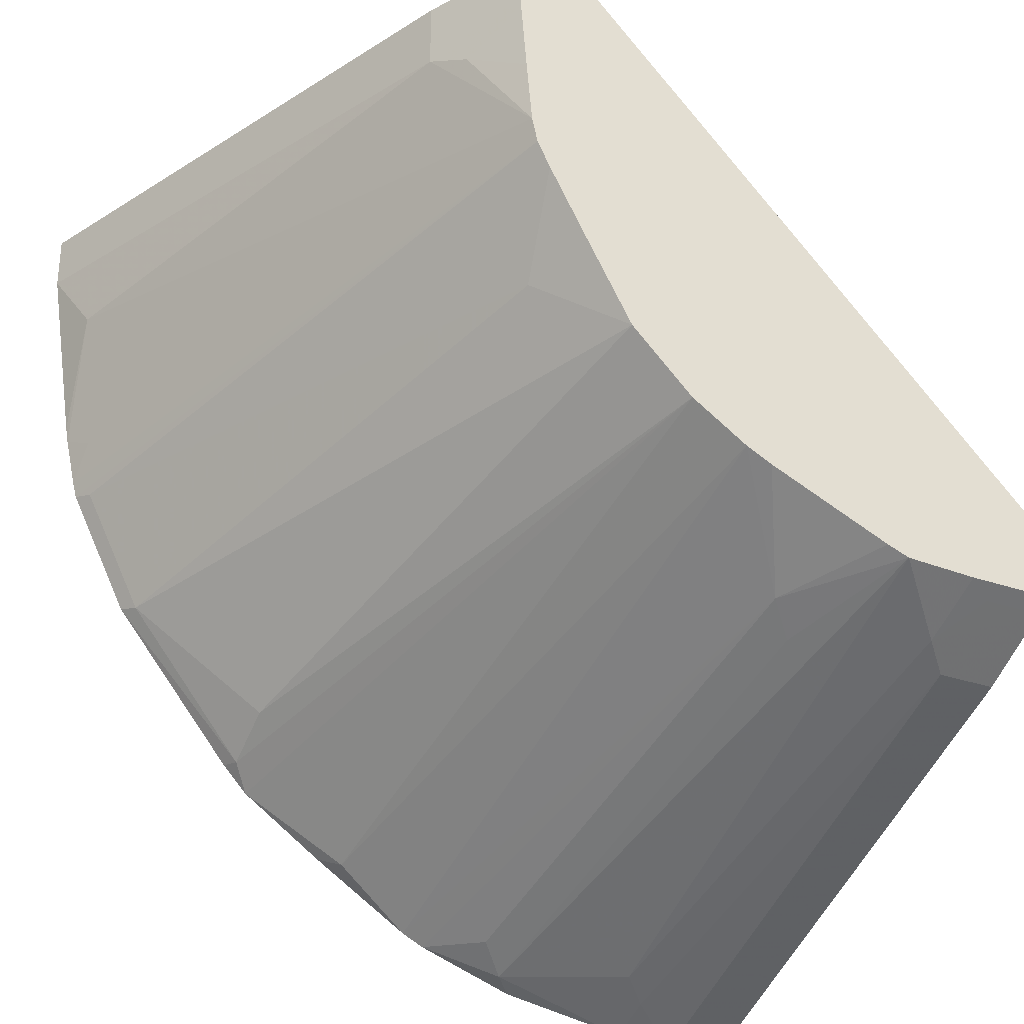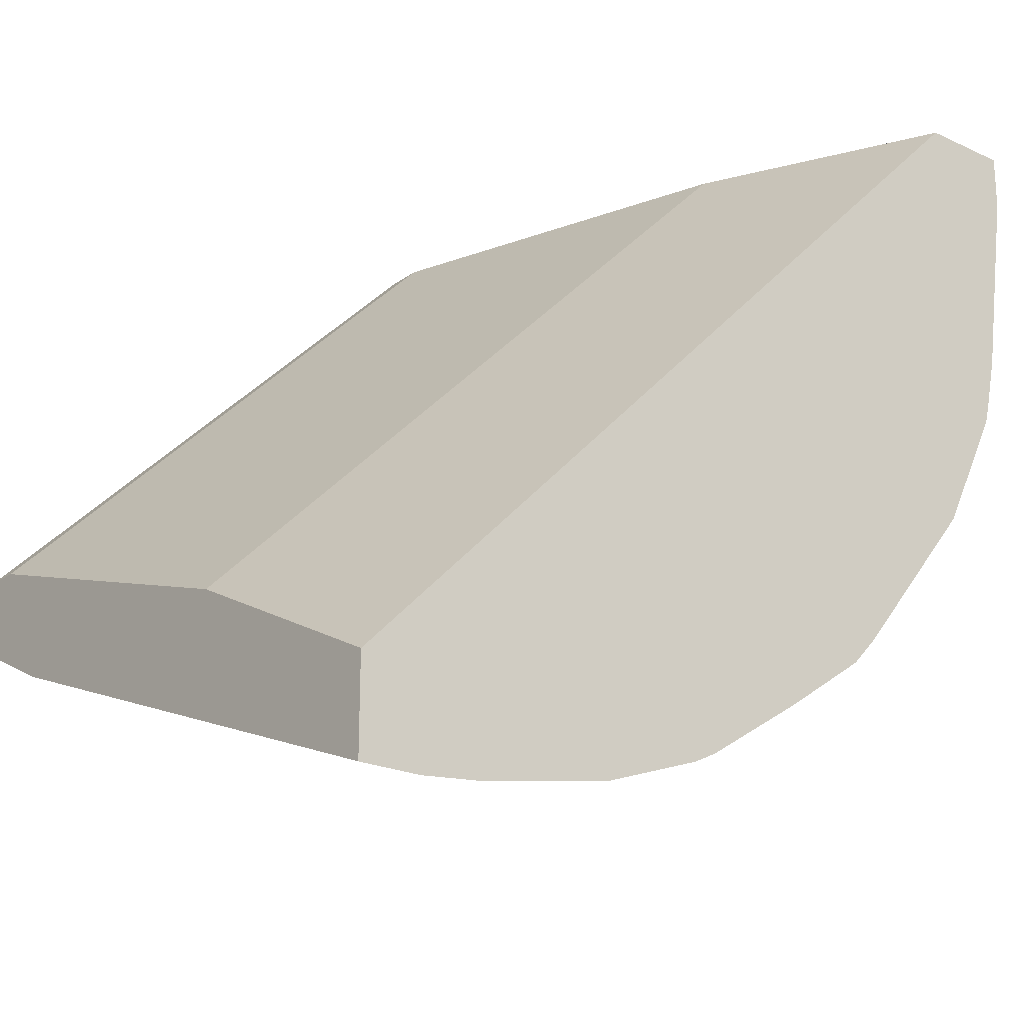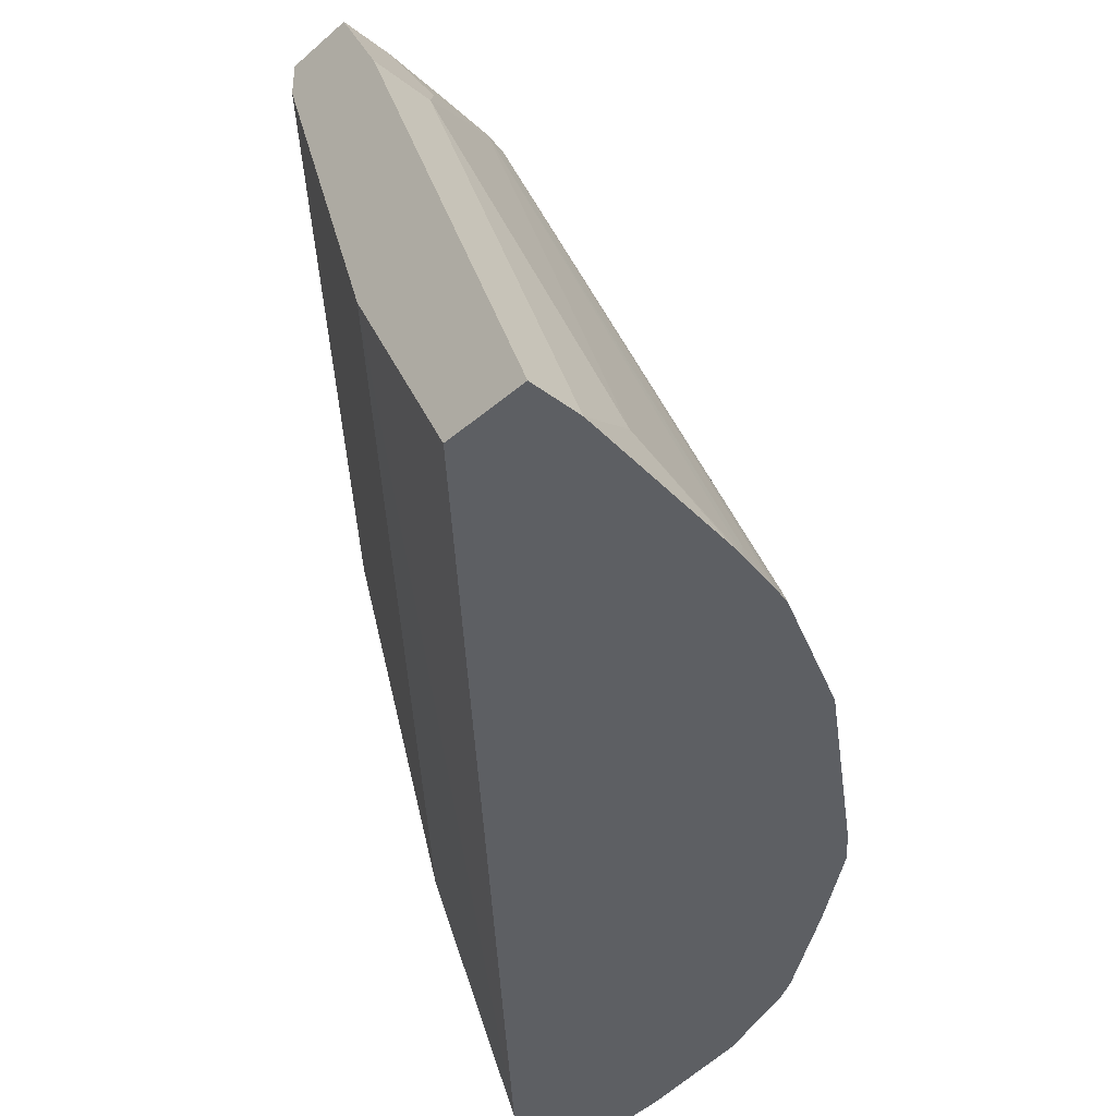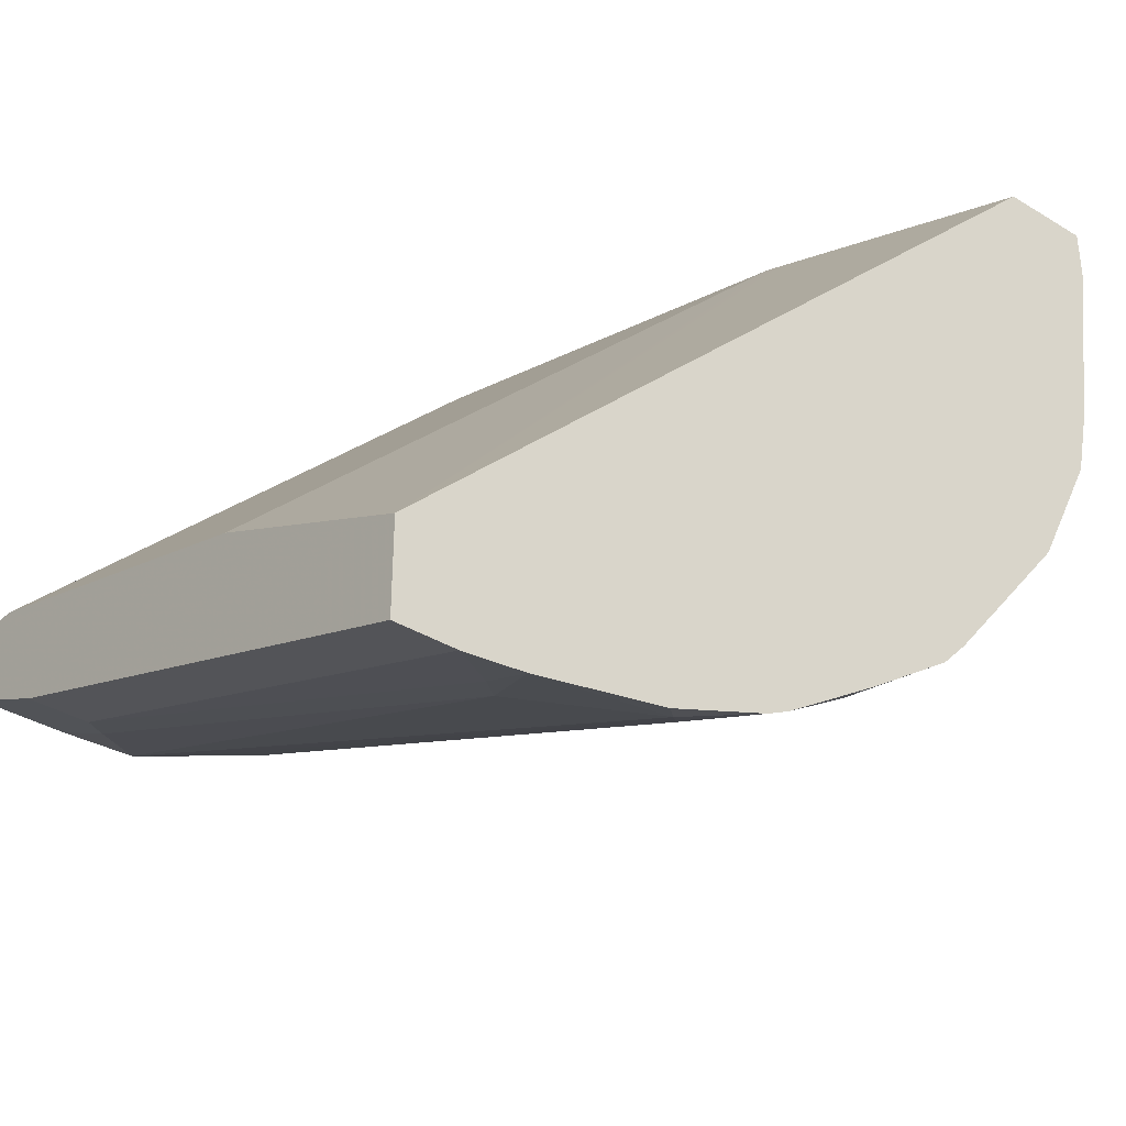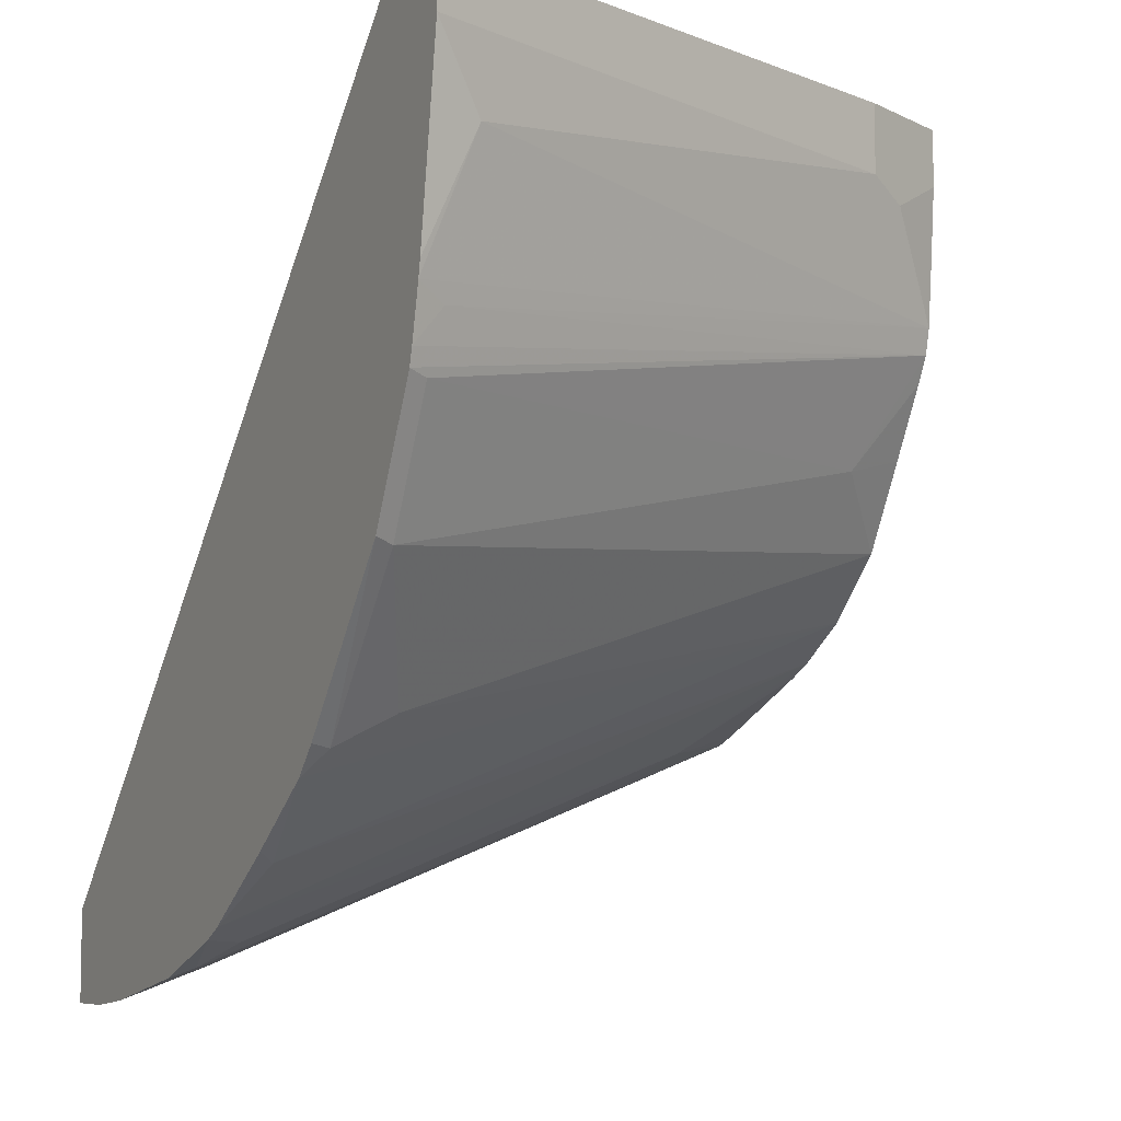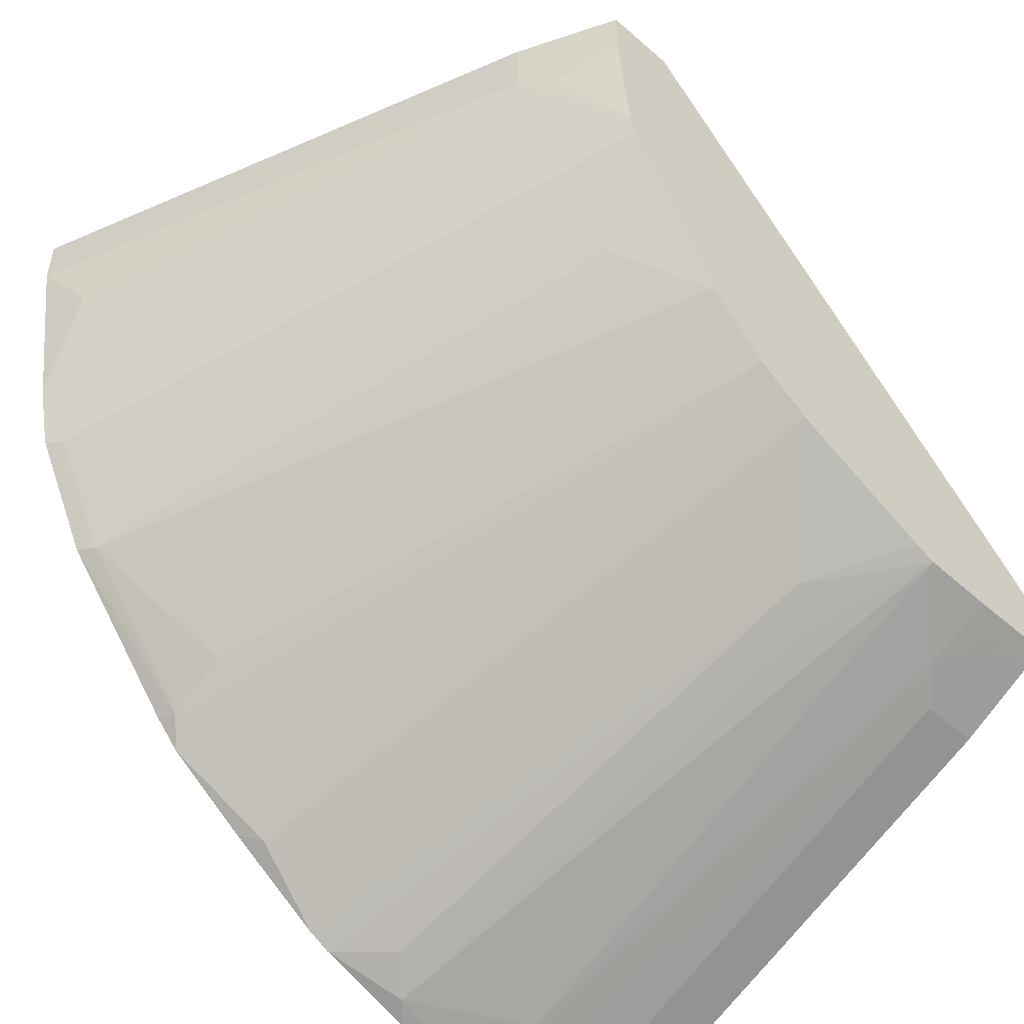
<metadata>
{"format":"obj","ext":"obj","renderer":"f3d","projection":"perspective","resolution":1024,"background":"white","views":[{"elev":-30.6,"azim":153.3,"up":"+Z"},{"elev":-22.2,"azim":-38.9,"up":"+Z"},{"elev":-39.9,"azim":46.9,"up":"+Y"},{"elev":-35.8,"azim":-38.8,"up":"+Z"},{"elev":-6.9,"azim":62.4,"up":"+Z"},{"elev":-51.2,"azim":136.6,"up":"+Z"}]}
</metadata>
<code>
v 0.237 0.2154 0.001573
v 0.2104 0.2154 0.001573
v 0.237 0.2154 -0.01442
v 0.1767 0.3711 0.001573
v 0.2062 0.2239 0.001573
v 0.0004783 0.2154 -0.2104
v 0.2297 0.2298 -0.03537
v 0.1767 0.3711 -0.01769
v 0.2289 0.2154 -0.06785
v 0.165 0.3947 0.001573
v 0.1936 0.249 0.001573
v 0.0004783 0.2357 -0.2003
v 0.0004783 0.2154 -0.237
v 0.1826 0.271 0.001573
v 0.1783 0.2796 0.001573
v 0.1767 0.2828 0.001573
v 0.159 0.4 -0.05304
v 0.2281 0.2154 -0.07235
v 0.1708 0.3829 -0.02357
v 0.165 0.3947 -0.01178
v 0.1626 0.3994 0.001573
v 0.0004783 0.2828 -0.1767
v 0.0004783 0.3711 -0.1767
v 0.01768 0.2154 -0.237
v 0.159 0.3358 0.001573
v 0.0004783 0.2833 -0.1766
v 0.1607 0.4 -0.03455
v 0.2239 0.2239 -0.0766
v 0.1574 0.4 -0.0603
v 0.2249 0.2154 -0.08671
v 0.1623 0.4 -0.01444
v 0.1623 0.4 0.001573
v 0.0004783 0.3949 -0.1649
v 0.01768 0.3711 -0.1767
v 0.03536 0.2298 -0.2298
v 0.03536 0.2154 -0.2351
v 0.1414 0.3888 0.001573
v 0.0004783 0.3363 -0.1589
v 0.2237 0.2154 -0.09141
v 0.2209 0.2209 -0.09281
v 0.1502 0.38 -0.09281
v 0.1537 0.4 -0.06778
v 0.1414 0.4 0.001573
v 0.0004783 0.4 -0.1623
v 0.02566 0.4 -0.1623
v 0.01768 0.3947 -0.165
v 0.02652 0.38 -0.1723
v 0.04421 0.2386 -0.2253
v 0.07955 0.2209 -0.2253
v 0.07398 0.2154 -0.2281
v 0.0004783 0.3888 -0.1414
v 0.206 0.2154 -0.1267
v 0.2032 0.2209 -0.1281
v 0.143 0.4 -0.08758
v 0.1296 0.4 -0.112
v 0.0004783 0.4 -0.1414
v 0.04657 0.4 -0.1615
v 0.06187 0.3623 -0.1723
v 0.07071 0.3711 -0.1657
v 0.08837 0.2298 -0.2187
v 0.1028 0.2154 -0.2179
v 0.1697 0.2154 -0.1714
v 0.1679 0.2209 -0.1723
v 0.1679 0.2386 -0.1635
v 0.1119 0.4 -0.1296
v 0.05303 0.4 -0.159
v 0.08837 0.4 -0.1438
v 0.09585 0.4 -0.1401
v 0.1093 0.2154 -0.2146
v 0.1623 0.2154 -0.1793
v 0.1325 0.2209 -0.1988
v 0.1381 0.2154 -0.196
f 33 44 45
f 29 41 42
f 36 49 50
f 29 40 41
f 29 39 40
f 33 45 46
f 33 46 47
f 36 48 49
f 34 47 48
f 34 48 35
f 35 48 36
f 37 43 56
f 29 30 39
f 33 47 34
f 28 30 29
f 17 56 43
f 25 37 26
f 17 45 44
f 37 56 51
f 17 44 56
f 17 43 32
f 17 32 31
f 17 31 27
f 26 37 38
f 18 30 28
f 19 31 20
f 20 31 21
f 21 31 32
f 23 33 34
f 24 35 36
f 24 34 35
f 19 27 31
f 37 51 38
f 65 71 68
f 39 53 40
f 57 66 59
f 57 59 58
f 59 66 67
f 59 67 68
f 59 68 69
f 59 69 61
f 55 64 65
f 59 61 60
f 63 70 65
f 65 70 71
f 17 57 45
f 68 71 69
f 69 71 72
f 70 72 71
f 62 70 63
f 39 52 53
f 53 64 55
f 52 63 53
f 40 53 41
f 41 54 42
f 41 53 55
f 41 55 54
f 45 57 47
f 45 47 46
f 53 63 64
f 47 57 48
f 49 58 59
f 49 59 60
f 49 60 61
f 49 61 50
f 49 57 58
f 52 62 63
f 48 57 49
f 17 66 57
f 63 65 64
f 17 68 67
f 1 4 10
f 1 10 21
f 1 21 32
f 1 32 43
f 1 43 37
f 1 37 25
f 1 8 4
f 1 25 16
f 1 15 14
f 1 14 11
f 1 11 5
f 1 5 2
f 2 5 6
f 3 7 8
f 1 16 15
f 3 9 7
f 1 3 8
f 1 18 9
f 17 67 66
f 1 6 13
f 1 13 24
f 1 24 36
f 1 36 50
f 1 50 61
f 1 9 3
f 1 61 69
f 1 72 70
f 1 70 62
f 1 62 52
f 1 52 39
f 1 39 30
f 1 30 18
f 1 69 72
f 4 8 20
f 1 2 6
f 5 11 6
f 10 20 21
f 12 16 22
f 13 23 34
f 13 34 24
f 4 20 10
f 16 26 22
f 8 19 20
f 17 27 19
f 17 28 29
f 17 29 42
f 17 42 54
f 17 54 55
f 17 55 65
f 17 65 68
f 17 18 28
f 8 17 19
f 16 25 26
f 7 9 18
f 6 12 22
f 7 18 17
f 6 22 26
f 6 26 38
f 6 38 51
f 6 56 44
f 6 44 33
f 6 51 56
f 6 23 13
f 6 11 14
f 6 14 15
f 6 15 16
f 6 16 12
f 7 17 8
f 6 33 23

</code>
